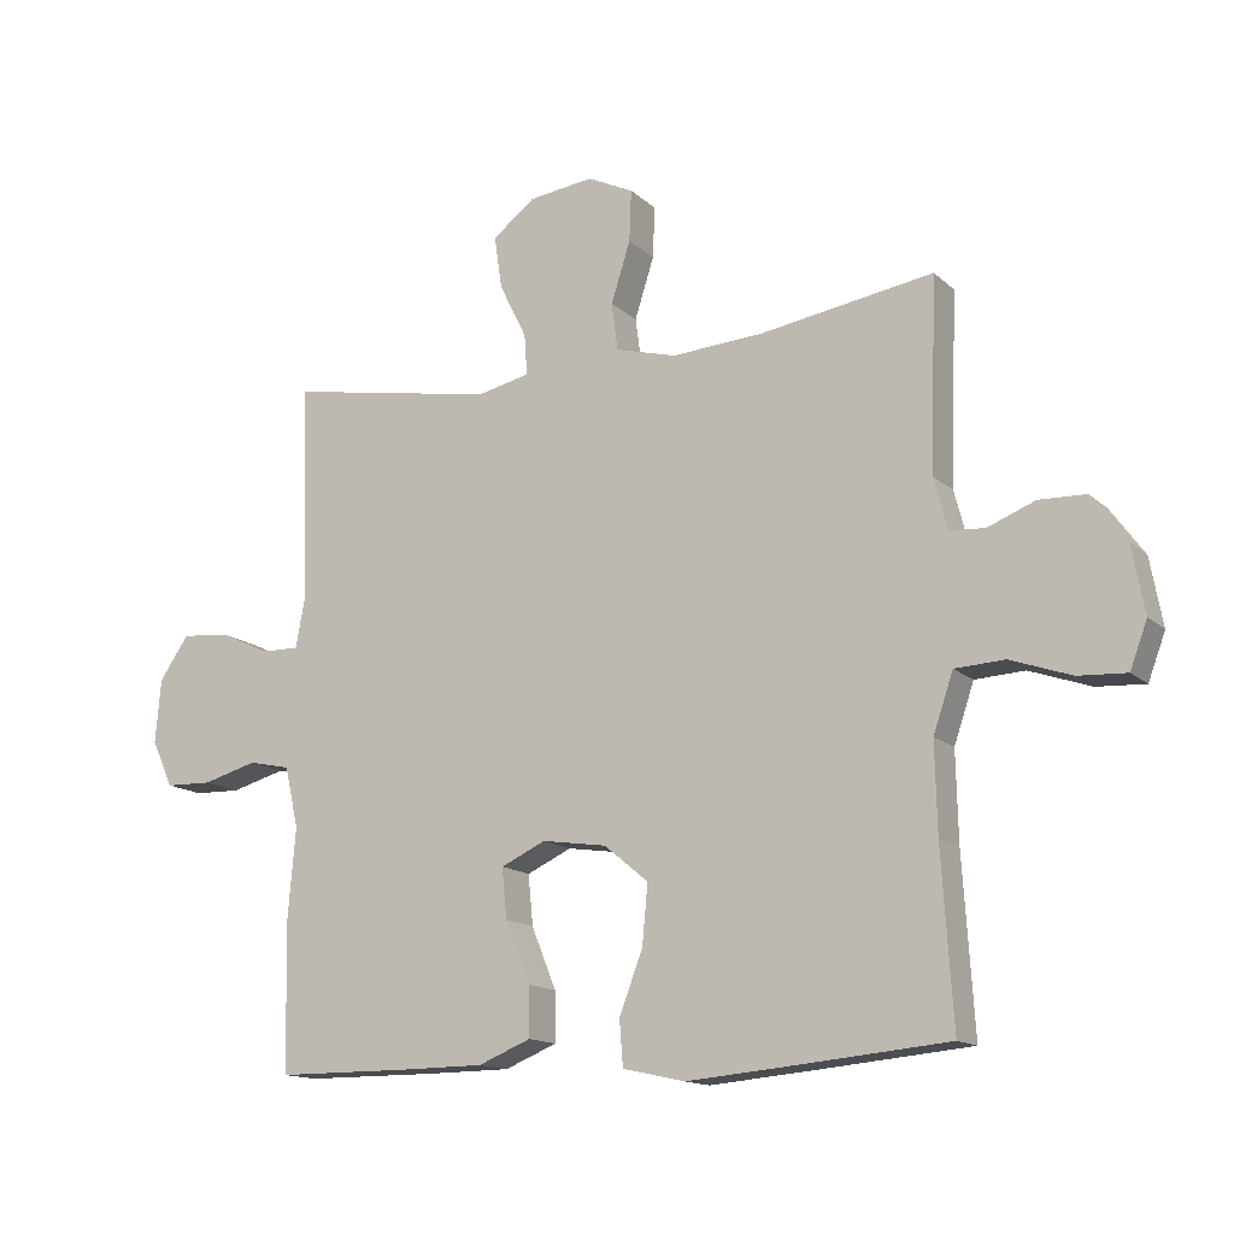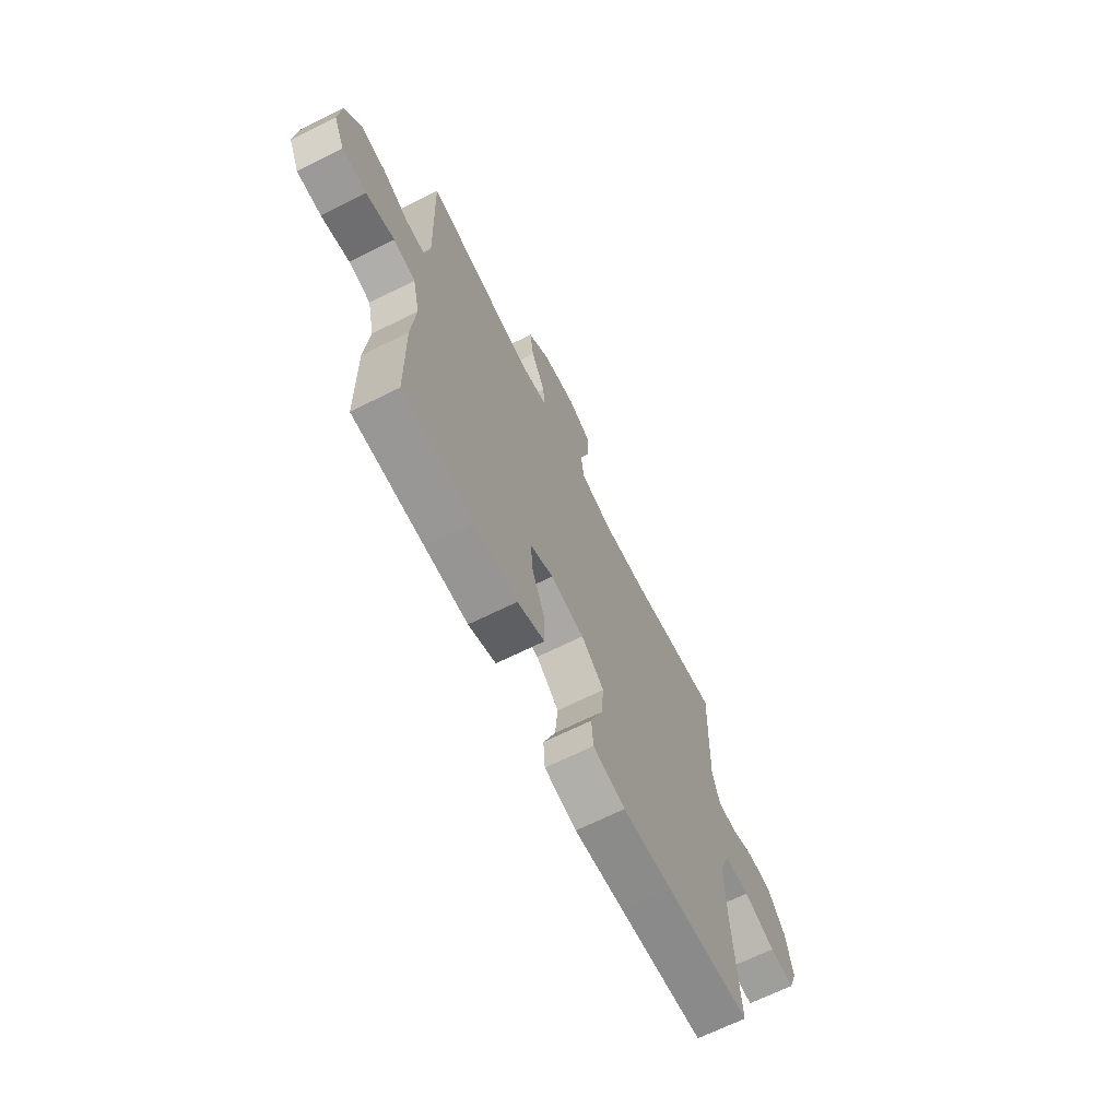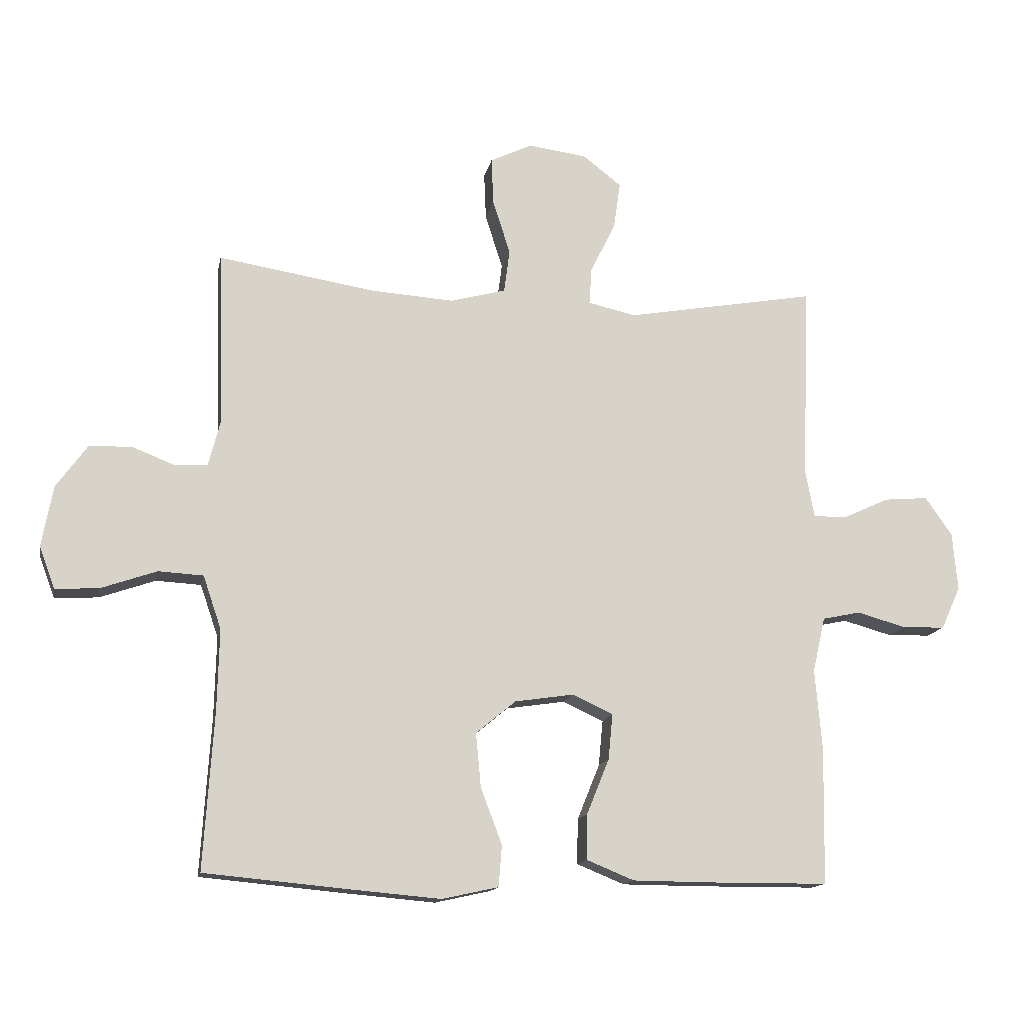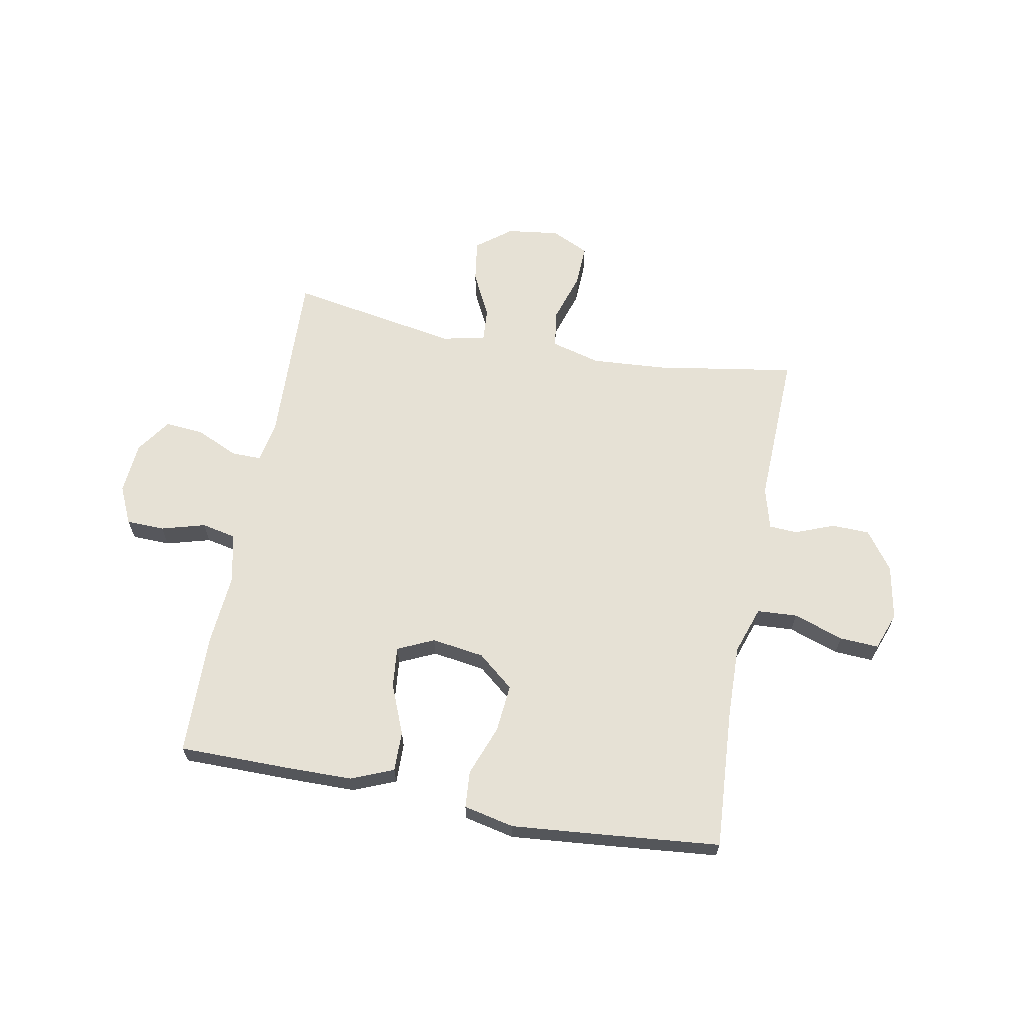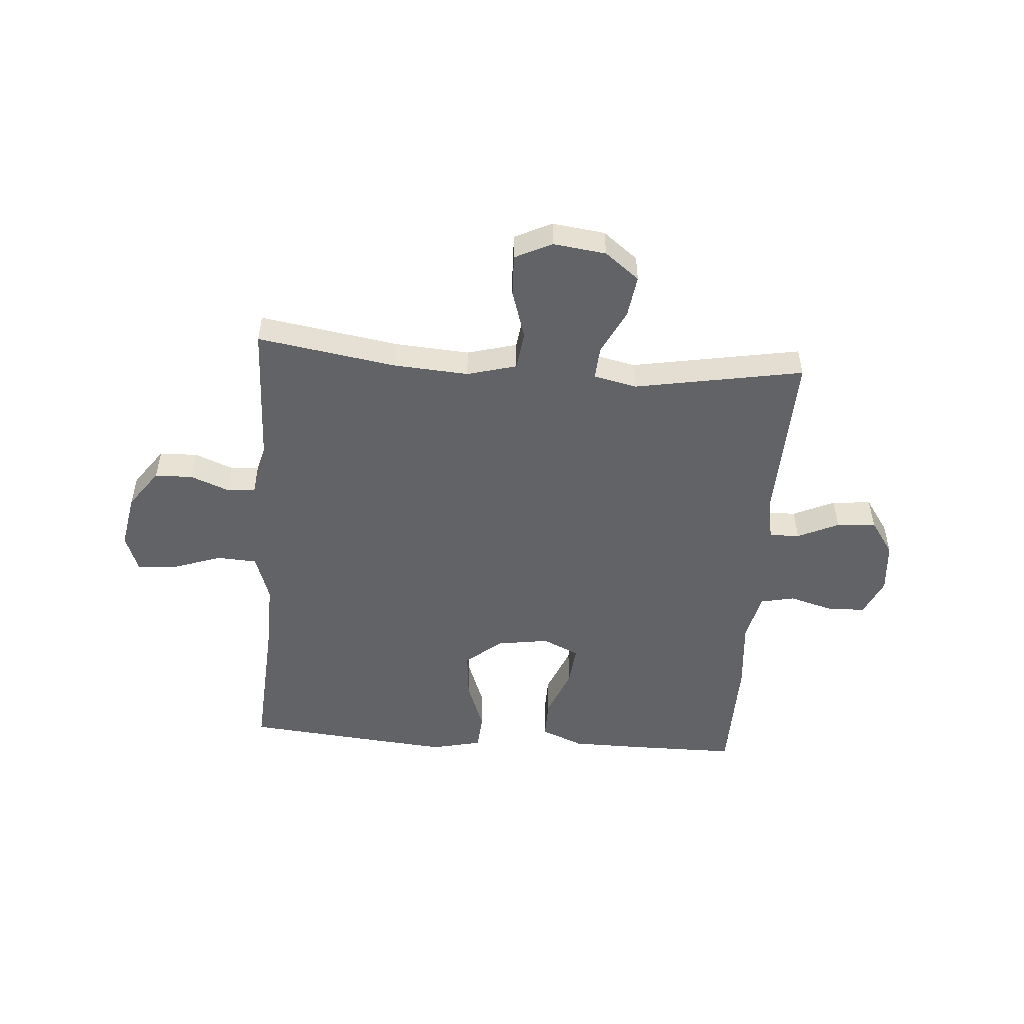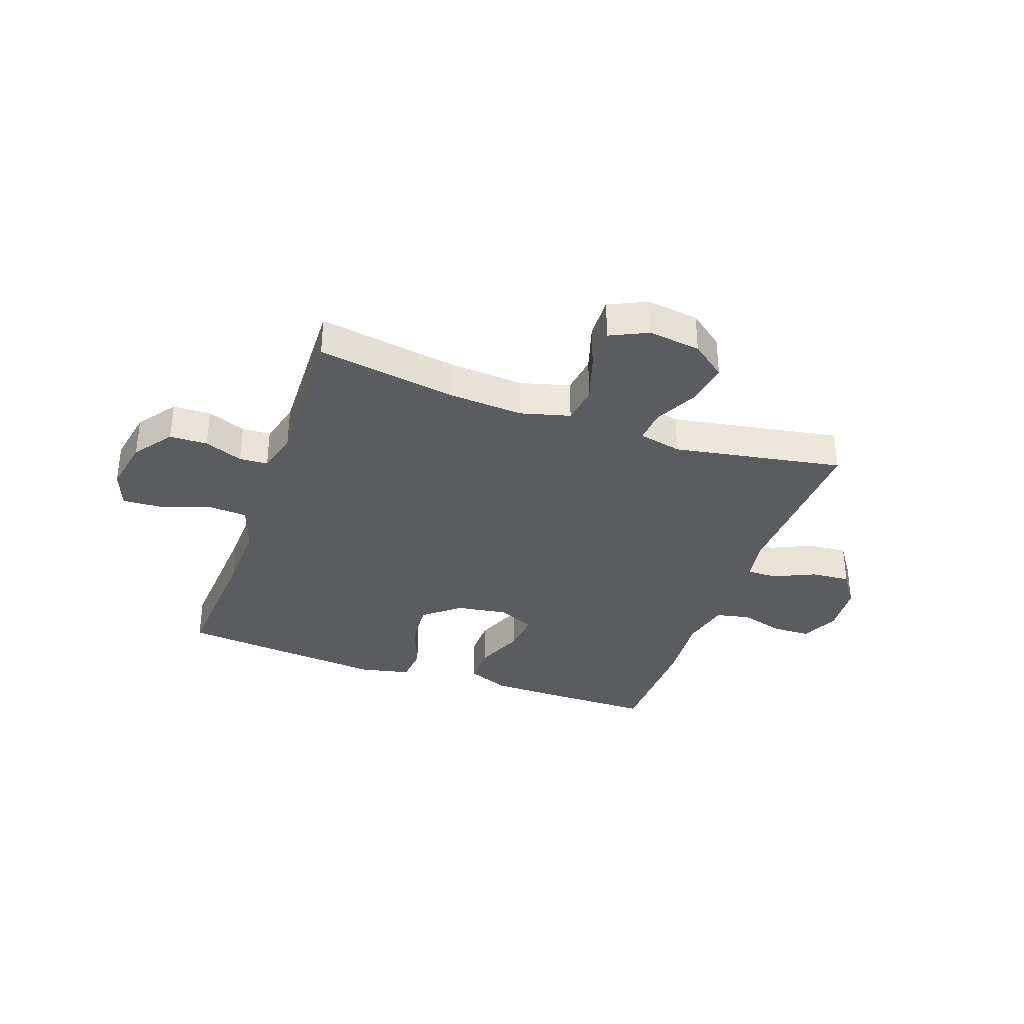
<metadata>
{"format":"obj","ext":"obj","renderer":"f3d","projection":"perspective","resolution":1024,"background":"white","views":[{"elev":-14.2,"azim":-151.2,"up":"+Z"},{"elev":-68.0,"azim":116.4,"up":"+Z"},{"elev":-14.2,"azim":-10.9,"up":"+Z"},{"elev":64.6,"azim":-169.5,"up":"+Y"},{"elev":-51.0,"azim":-4.3,"up":"+Y"},{"elev":-34.6,"azim":-19.6,"up":"+Y"}]}
</metadata>
<code>
v 0.5 0.07 -0.5
v 0.303 0.07 -0.501
v 0.183 0.07 -0.5
v 0.107 0.07 -0.469
v 0.108 0.07 -0.397
v 0.144 0.07 -0.308
v 0.151 0.07 -0.235
v 0.086 0.07 -0.205
v -0.008 0.07 -0.219
v -0.072 0.07 -0.272
v -0.064 0.07 -0.358
v -0.03 0.07 -0.448
v -0.035 0.07 -0.514
v -0.125 0.07 -0.534
v -0.263 0.07 -0.522
v -0.5 0.07 -0.5
v -0.484 0.07 -0.249
v -0.481 0.07 -0.119
v -0.51 0.07 -0.034
v -0.582 0.07 -0.03
v -0.671 0.07 -0.061
v -0.741 0.07 -0.065
v -0.766 0.07 0.002
v -0.748 0.07 0.1
v -0.698 0.07 0.169
v -0.63 0.07 0.171
v -0.561 0.07 0.144
v -0.51 0.07 0.147
v -0.49 0.07 0.223
v -0.5 0.07 0.5
v -0.25 0.07 0.46
v -0.116 0.07 0.451
v -0.027 0.07 0.475
v -0.018 0.07 0.544
v -0.046 0.07 0.632
v -0.049 0.07 0.707
v 0.018 0.07 0.739
v 0.112 0.07 0.727
v 0.174 0.07 0.679
v 0.163 0.07 0.603
v 0.123 0.07 0.522
v 0.119 0.07 0.463
v 0.196 0.07 0.446
v 0.5 0.07 0.5
v 0.489 0.07 0.187
v 0.503 0.07 0.111
v 0.557 0.07 0.112
v 0.631 0.07 0.146
v 0.701 0.07 0.152
v 0.744 0.07 0.09
v 0.752 0.07 -0.003
v 0.721 0.07 -0.071
v 0.653 0.07 -0.073
v 0.574 0.07 -0.051
v 0.513 0.07 -0.064
v 0.493 0.07 -0.152
v 0.504 0.07 -0.281
v 0.5 0 -0.5
v 0.303 0 -0.501
v 0.183 0 -0.5
v 0.107 0 -0.469
v 0.108 0 -0.397
v 0.144 0 -0.308
v 0.151 0 -0.235
v 0.086 0 -0.205
v -0.008 0 -0.219
v -0.072 0 -0.272
v -0.064 0 -0.358
v -0.03 0 -0.448
v -0.035 0 -0.514
v -0.125 0 -0.534
v -0.263 0 -0.522
v -0.5 0 -0.5
v -0.484 0 -0.249
v -0.481 0 -0.119
v -0.51 0 -0.034
v -0.582 0 -0.03
v -0.671 0 -0.061
v -0.741 0 -0.065
v -0.766 0 0.002
v -0.748 0 0.1
v -0.698 0 0.169
v -0.63 0 0.171
v -0.561 0 0.144
v -0.51 0 0.147
v -0.49 0 0.223
v -0.5 0 0.5
v -0.25 0 0.46
v -0.116 0 0.451
v -0.027 0 0.475
v -0.018 0 0.544
v -0.046 0 0.632
v -0.049 0 0.707
v 0.018 0 0.739
v 0.112 0 0.727
v 0.174 0 0.679
v 0.163 0 0.603
v 0.123 0 0.522
v 0.119 0 0.463
v 0.196 0 0.446
v 0.5 0 0.5
v 0.489 0 0.187
v 0.503 0 0.111
v 0.557 0 0.112
v 0.631 0 0.146
v 0.701 0 0.152
v 0.744 0 0.09
v 0.752 0 -0.003
v 0.721 0 -0.071
v 0.653 0 -0.073
v 0.574 0 -0.051
v 0.513 0 -0.064
v 0.493 0 -0.152
v 0.504 0 -0.281
f 4 5 6
f 3 4 6
f 2 3 6
f 1 2 6
f 57 1 6
f 56 57 6
f 55 56 6 7
f 52 53 54
f 51 52 54
f 50 51 54
f 49 50 54
f 48 49 54
f 47 48 54
f 46 47 54 55
f 55 7 8
f 46 55 8
f 45 46 8
f 45 8 9
f 44 45 9
f 43 44 9
f 39 40 41
f 38 39 41
f 37 38 41
f 36 37 41
f 35 36 41
f 34 35 41
f 33 34 41 42
f 43 9 10
f 42 43 10
f 33 42 10
f 32 33 10
f 29 30 31
f 31 32 10
f 29 31 10
f 28 29 10
f 25 26 27
f 24 25 27
f 23 24 27
f 22 23 27
f 21 22 27
f 20 21 27
f 19 20 27 28
f 15 16 17
f 14 15 17
f 13 14 17
f 12 13 17
f 11 12 17
f 11 17 18
f 18 19 28
f 11 18 28
f 10 11 28
f 63 62 61
f 63 61 60
f 63 60 59
f 63 59 58
f 63 58 114
f 63 114 113
f 64 63 113 112
f 111 110 109
f 111 109 108
f 111 108 107
f 111 107 106
f 111 106 105
f 111 105 104
f 112 111 104 103
f 65 64 112
f 65 112 103
f 65 103 102
f 66 65 102
f 66 102 101
f 66 101 100
f 98 97 96
f 98 96 95
f 98 95 94
f 98 94 93
f 98 93 92
f 98 92 91
f 99 98 91 90
f 67 66 100
f 67 100 99
f 67 99 90
f 67 90 89
f 88 87 86
f 67 89 88
f 67 88 86
f 67 86 85
f 84 83 82
f 84 82 81
f 84 81 80
f 84 80 79
f 84 79 78
f 84 78 77
f 85 84 77 76
f 74 73 72
f 74 72 71
f 74 71 70
f 74 70 69
f 74 69 68
f 75 74 68
f 85 76 75
f 85 75 68
f 85 68 67
f 1 58 59 2
f 2 59 60 3
f 3 60 61 4
f 4 61 62 5
f 5 62 63 6
f 6 63 64 7
f 7 64 65 8
f 8 65 66 9
f 9 66 67 10
f 10 67 68 11
f 11 68 69 12
f 12 69 70 13
f 13 70 71 14
f 14 71 72 15
f 15 72 73 16
f 16 73 74 17
f 17 74 75 18
f 18 75 76 19
f 19 76 77 20
f 20 77 78 21
f 21 78 79 22
f 22 79 80 23
f 23 80 81 24
f 24 81 82 25
f 25 82 83 26
f 26 83 84 27
f 27 84 85 28
f 28 85 86 29
f 29 86 87 30
f 30 87 88 31
f 31 88 89 32
f 32 89 90 33
f 33 90 91 34
f 34 91 92 35
f 35 92 93 36
f 36 93 94 37
f 37 94 95 38
f 38 95 96 39
f 39 96 97 40
f 40 97 98 41
f 41 98 99 42
f 42 99 100 43
f 43 100 101 44
f 44 101 102 45
f 45 102 103 46
f 46 103 104 47
f 47 104 105 48
f 48 105 106 49
f 49 106 107 50
f 50 107 108 51
f 51 108 109 52
f 52 109 110 53
f 53 110 111 54
f 54 111 112 55
f 55 112 113 56
f 56 113 114 57
f 57 114 58 1

</code>
